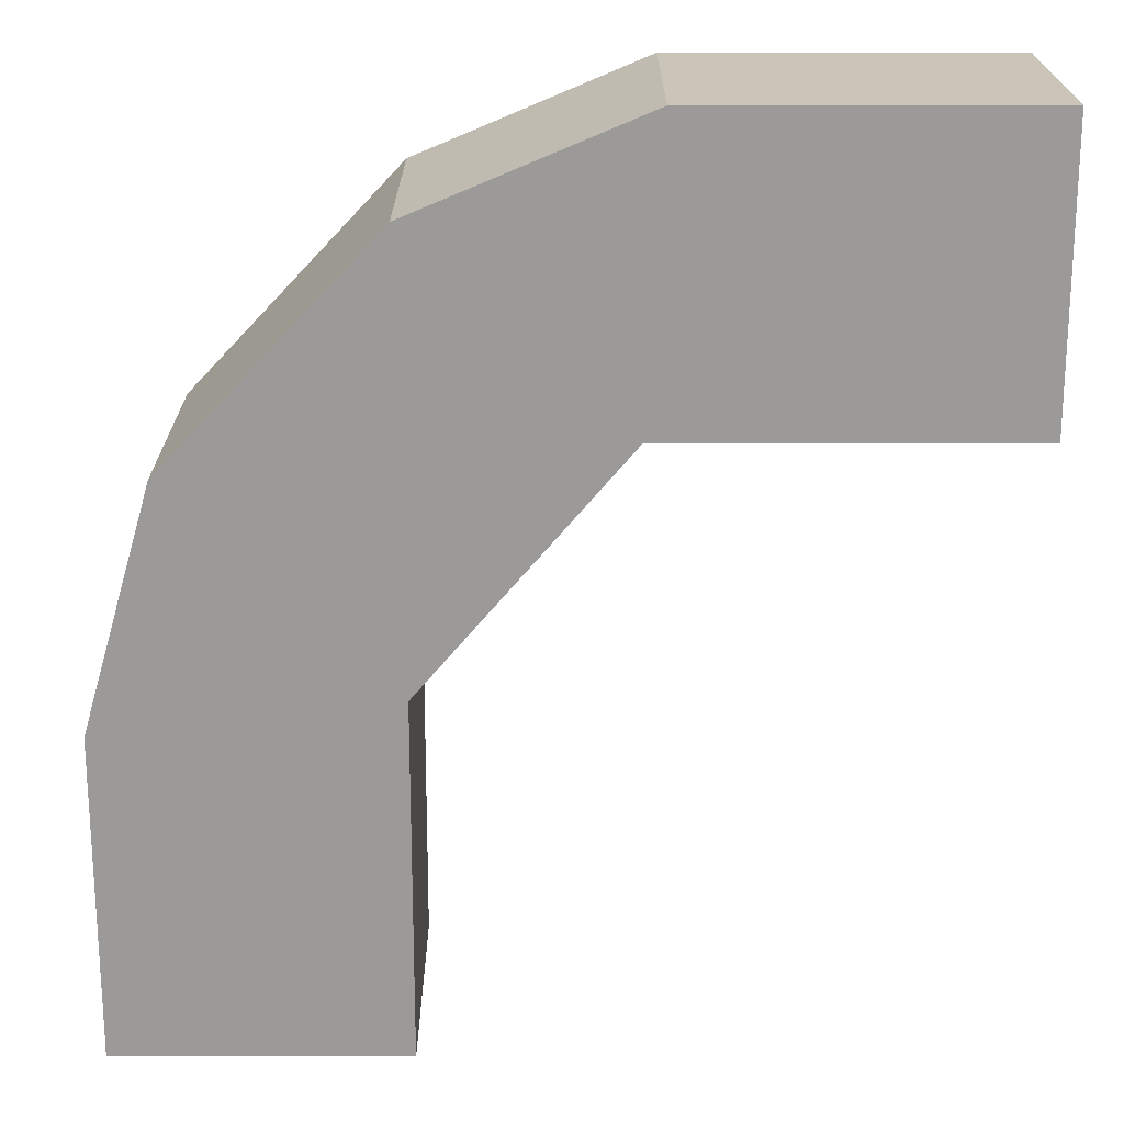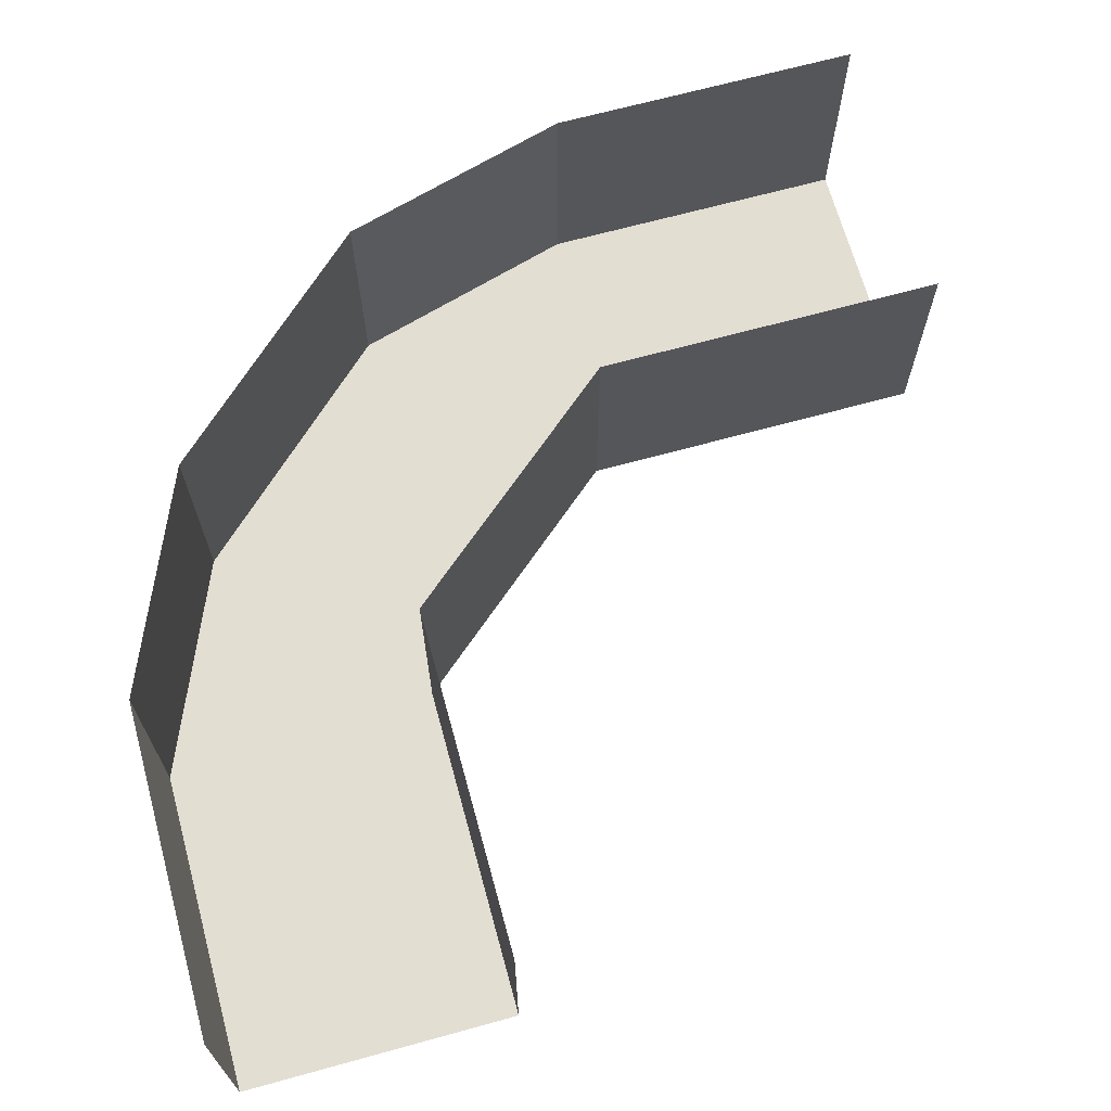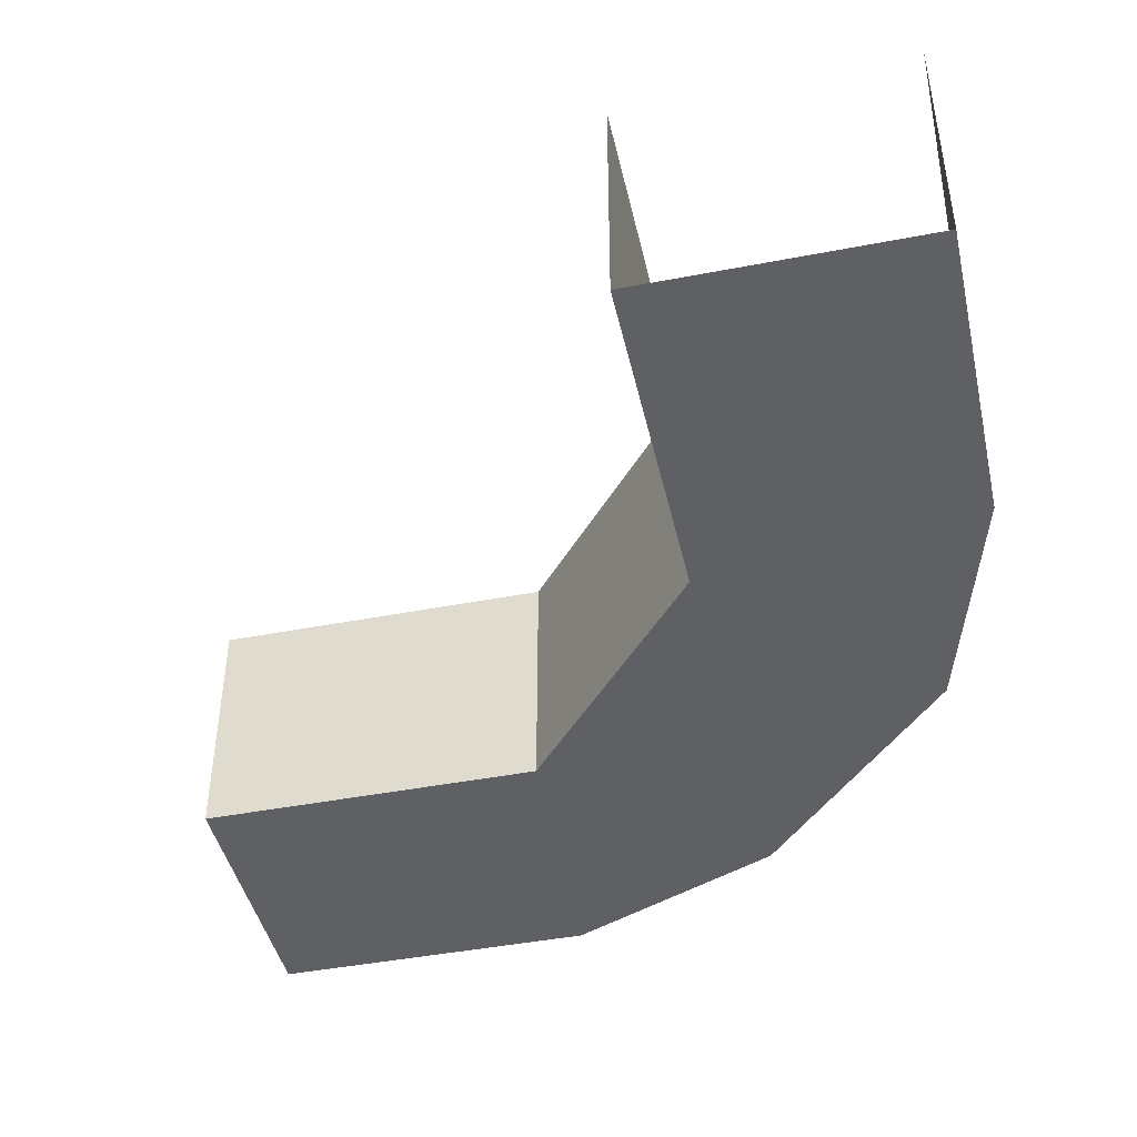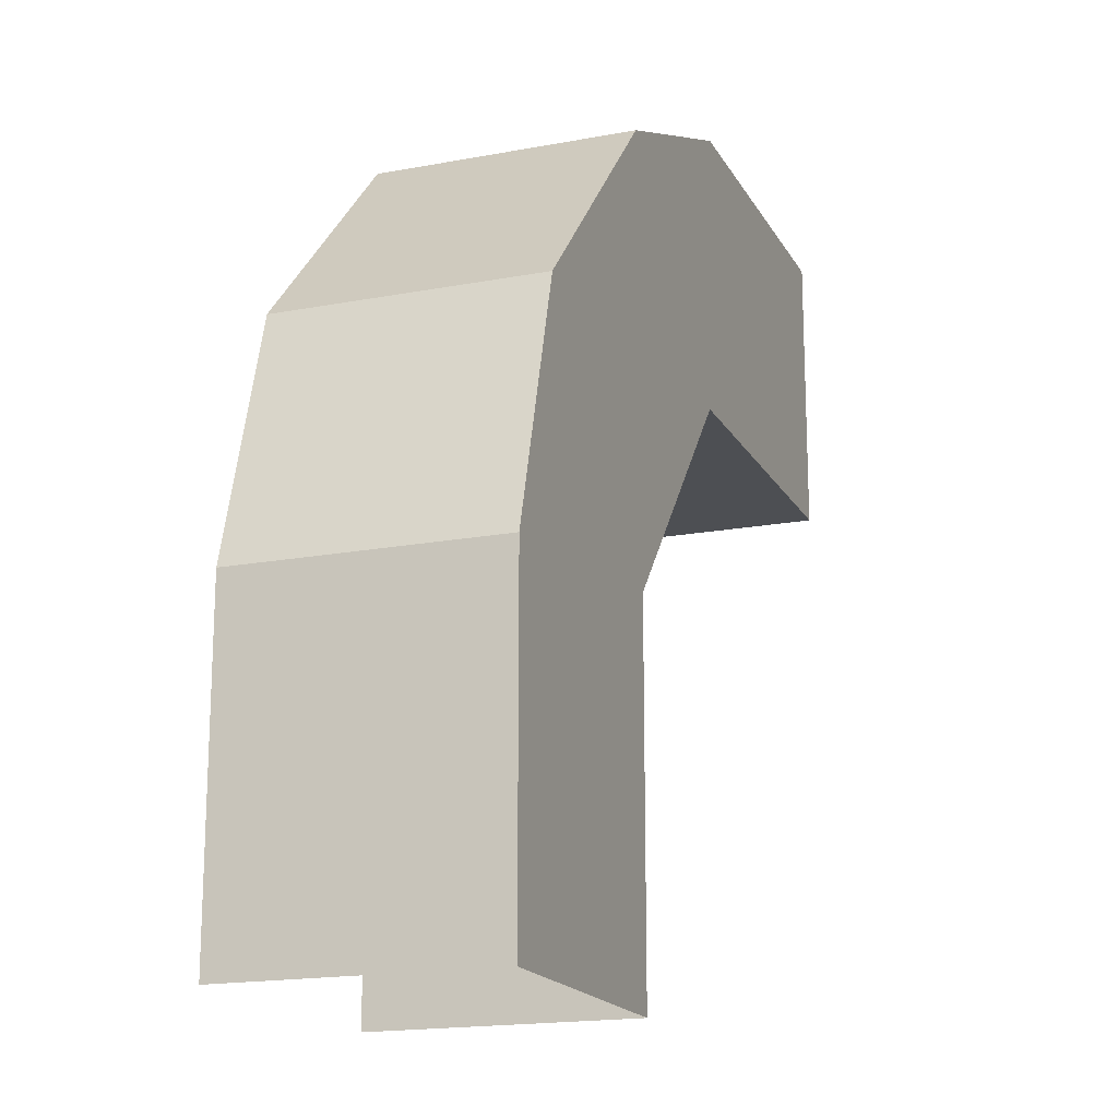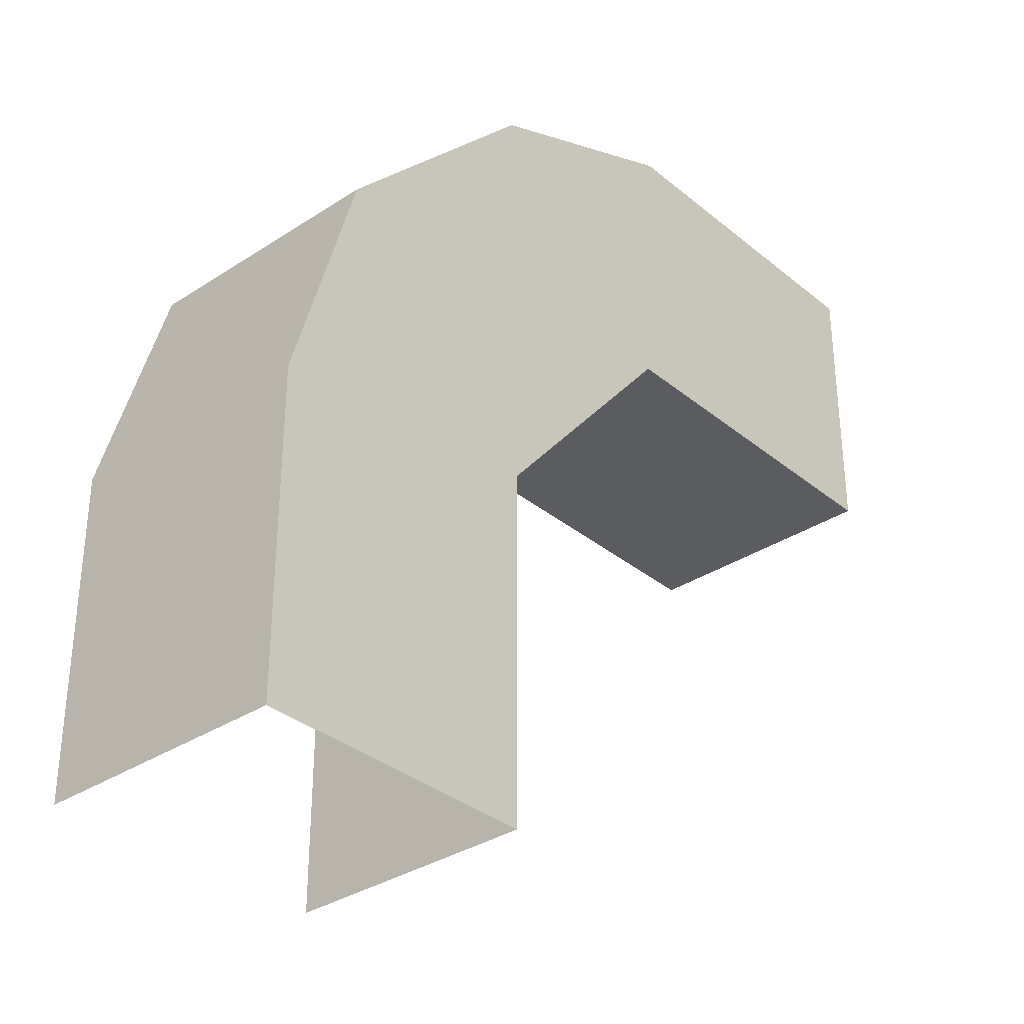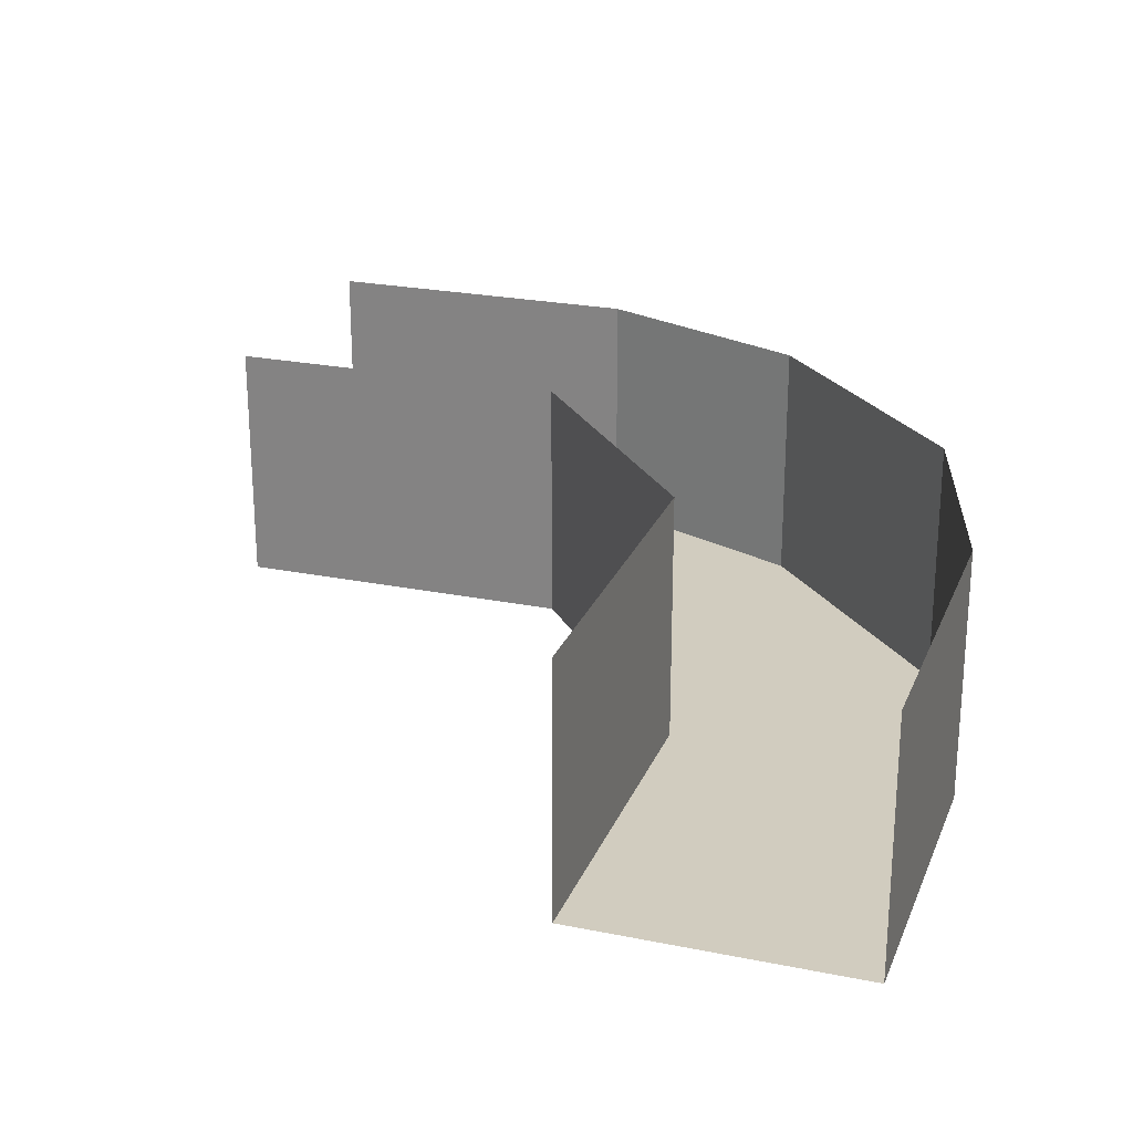
<metadata>
{"format":"obj","ext":"obj","renderer":"f3d","projection":"perspective","resolution":1024,"background":"white","views":[{"elev":20.5,"azim":0.0,"up":"+Z"},{"elev":67.7,"azim":74.6,"up":"+Y"},{"elev":-44.3,"azim":-167.3,"up":"+Y"},{"elev":-17.6,"azim":-69.5,"up":"+Z"},{"elev":-33.6,"azim":-48.2,"up":"+Z"},{"elev":24.2,"azim":-161.5,"up":"+Y"}]}
</metadata>
<code>
v  -1308 61.09 -806.6
v  -1308 102.3 -806.6
v  -1308 102.3 -748.3
v  -1308 61.09 -748.3
v  -1355 102.3 -806.6
v  -1355 61.09 -806.6
v  -1355 61.09 -753.9
v  -1355 102.3 -753.9
v  -1275 102.3 -709.4
v  -1275 61.09 -709.4
v  -1343 102.3 -714.8
v  -1343 61.09 -714.8
v  -1309 61.09 -678.2
v  -1309 102.3 -678.2
v  -1217 102.3 -709.4
v  -1217 61.09 -709.4
v  -1272 102.3 -662.6
v  -1272 61.09 -662.6
v  -1217 61.09 -662.6
v  -1217 102.3 -662.6
g duct_curved
f 1 2 3 4
f 5 6 7 8
f 6 1 4 7
f 4 3 9 10
f 11 12 13 14
f 12 4 10 13
f 10 9 15 16
f 17 18 19 20
f 18 10 16 19
f 17 14 13 18
f 11 8 7 12
f 10 18 13
f 4 12 7

</code>
